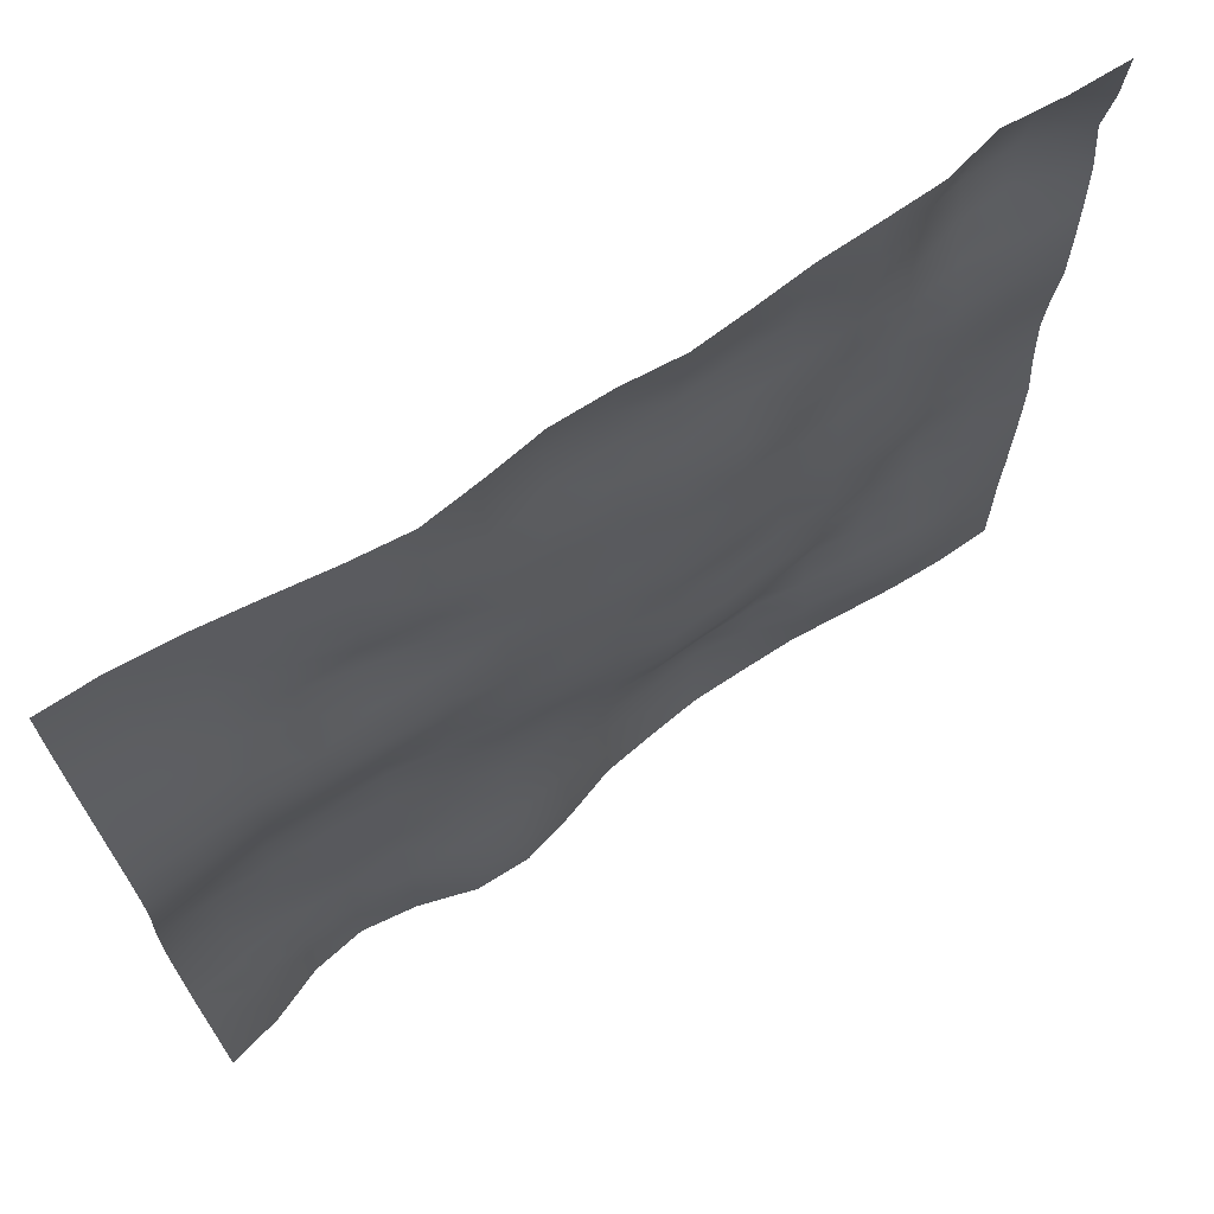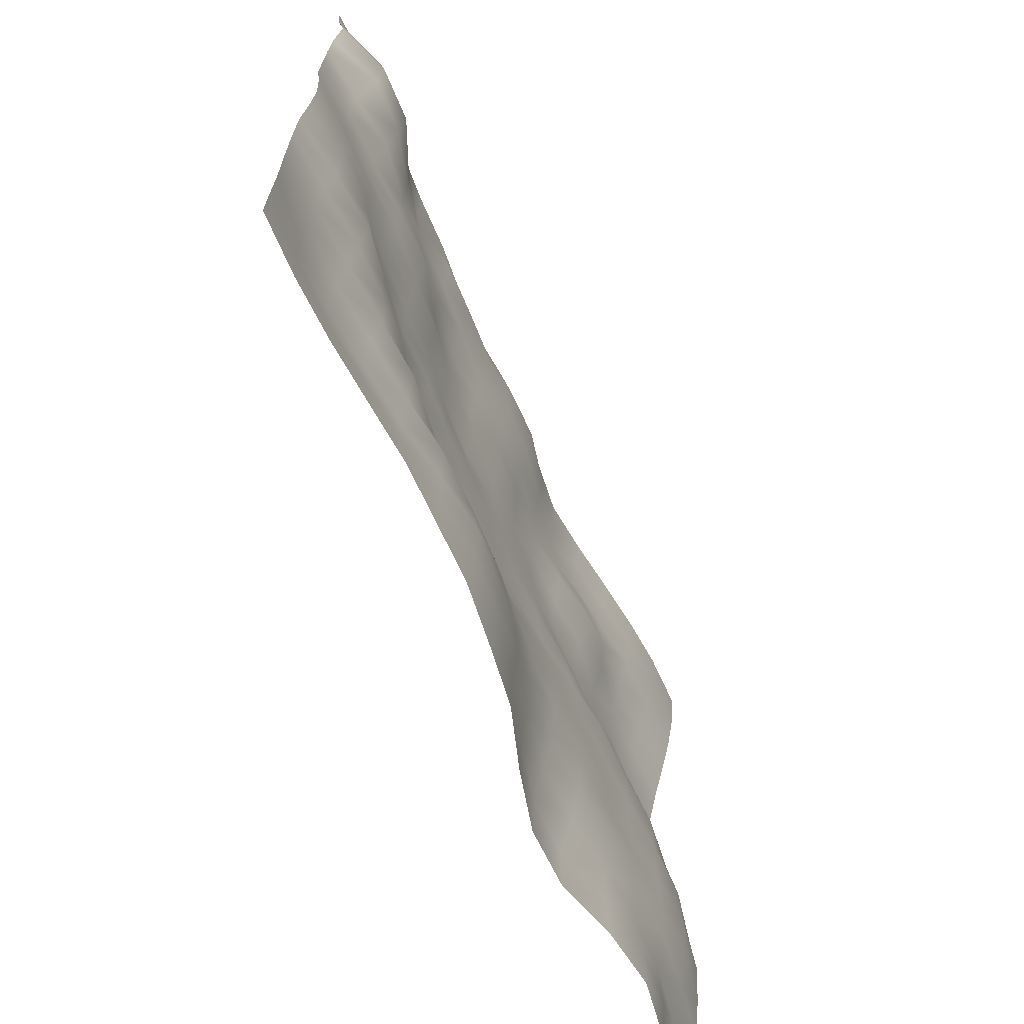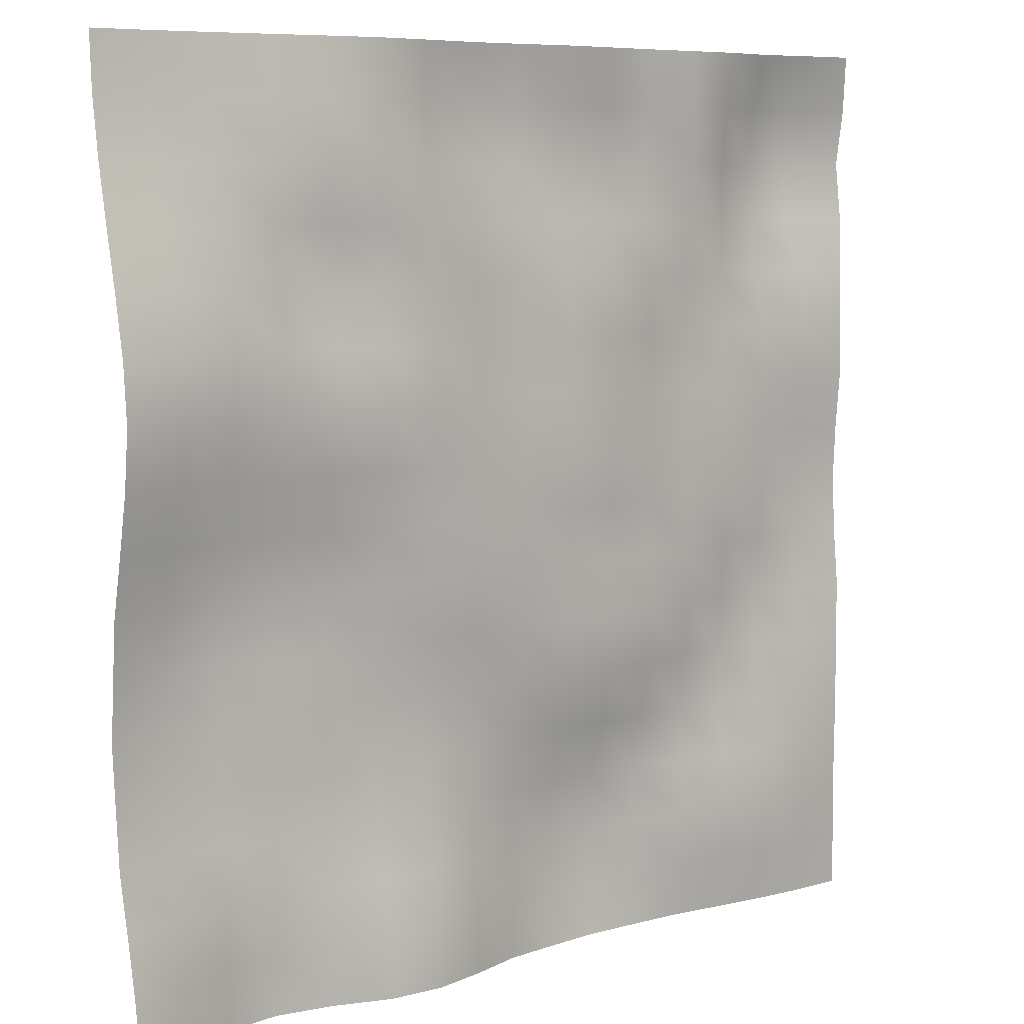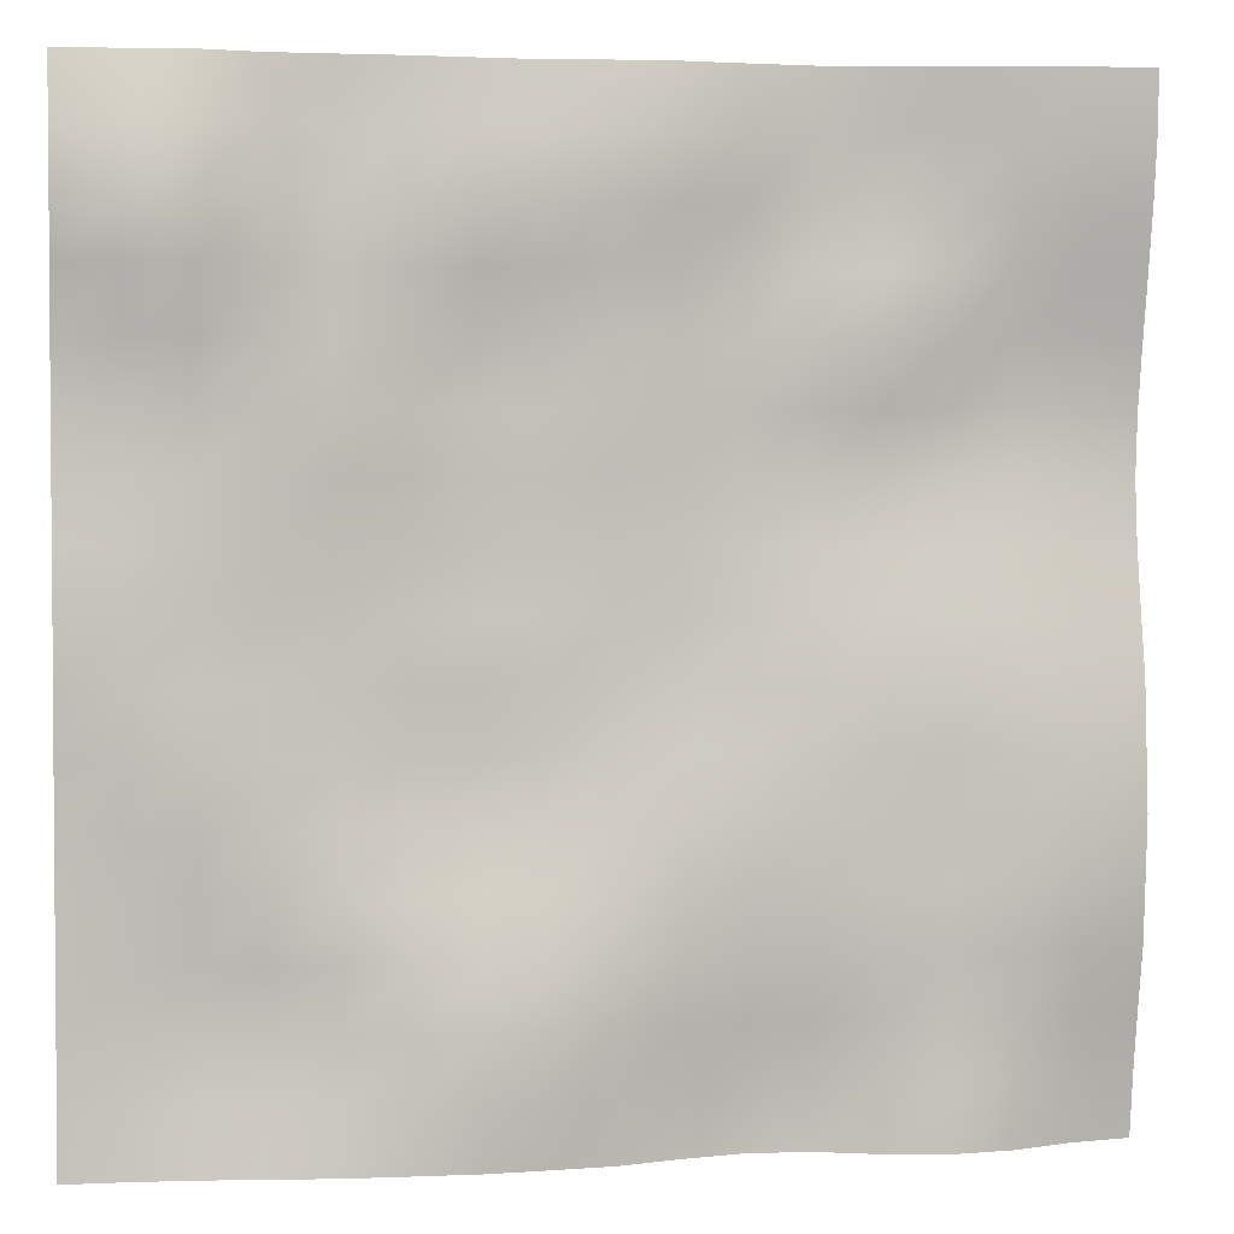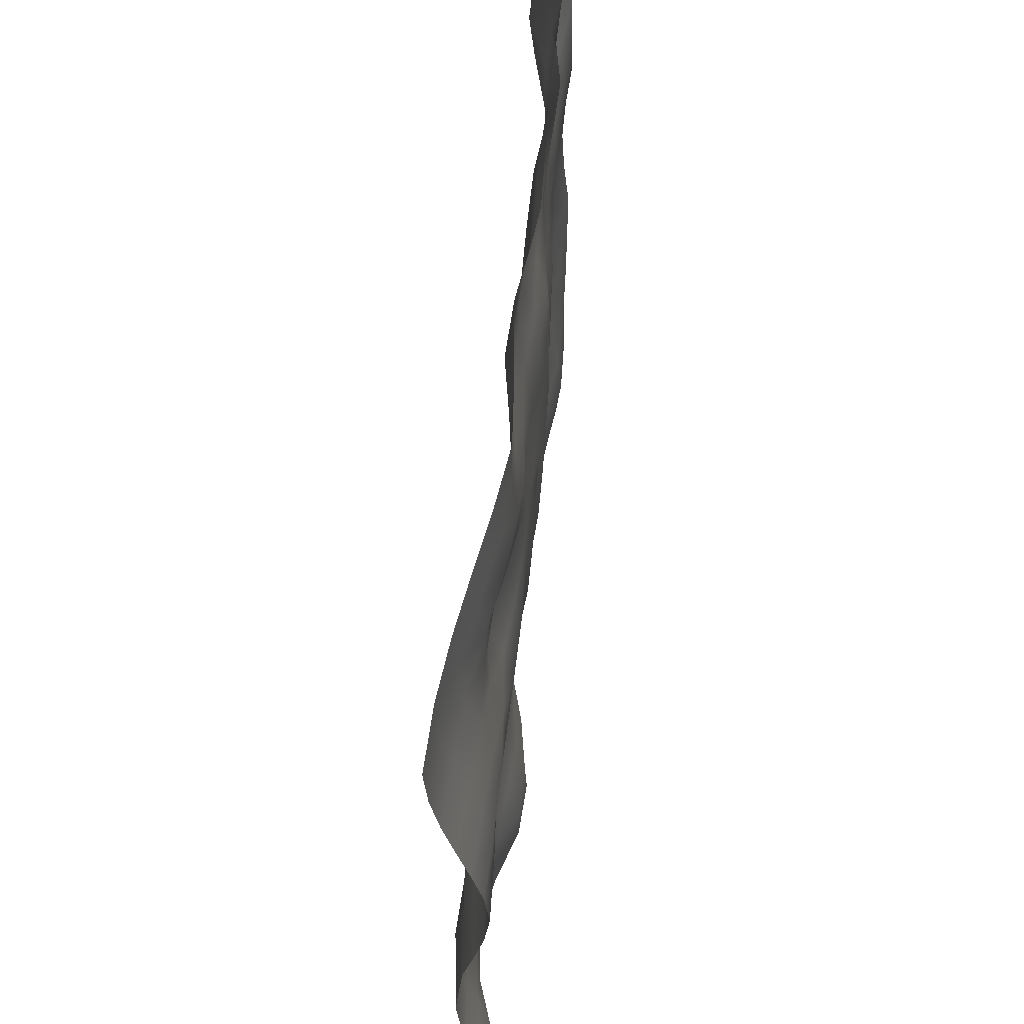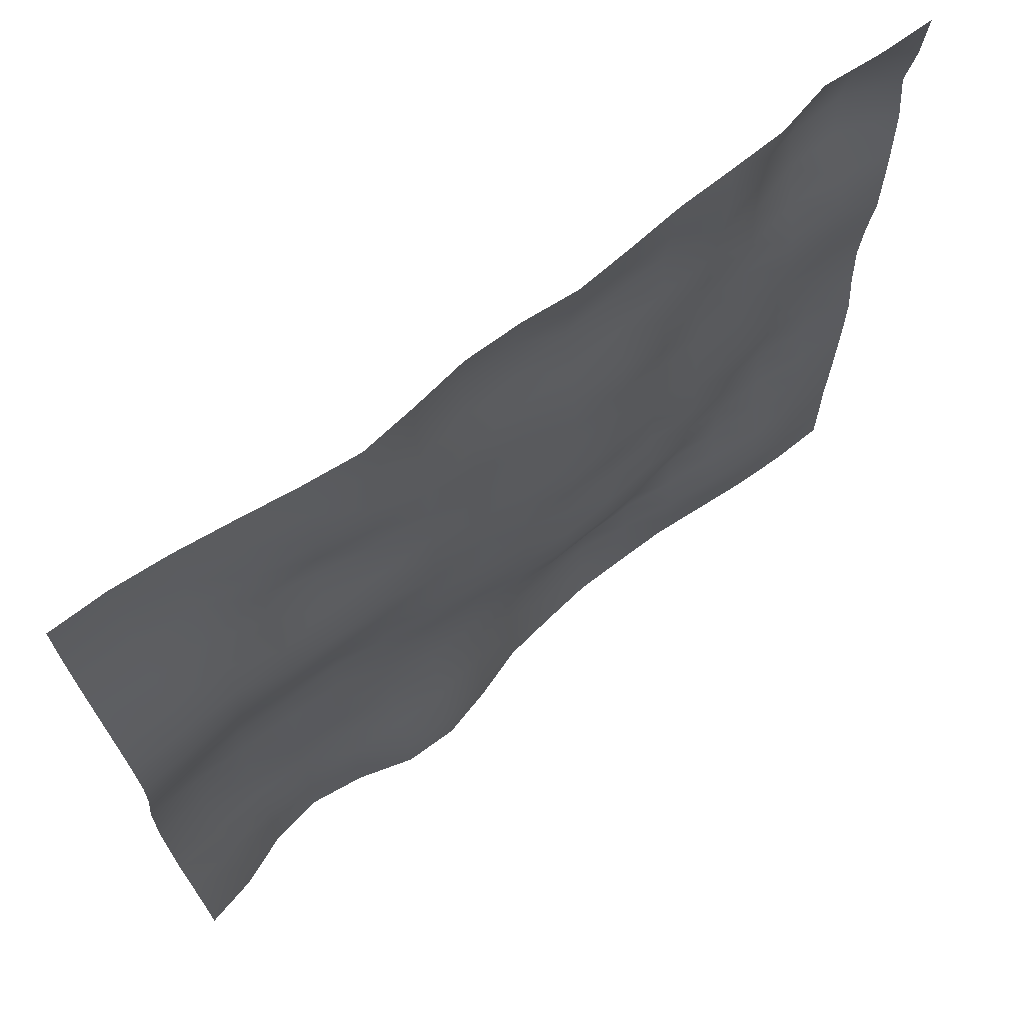
<metadata>
{"format":"obj","ext":"obj","renderer":"f3d","projection":"perspective","resolution":1024,"background":"white","views":[{"elev":69.5,"azim":-36.6,"up":"+Z"},{"elev":-69.6,"azim":111.6,"up":"+Z"},{"elev":7.6,"azim":-41.0,"up":"+Z"},{"elev":2.7,"azim":168.8,"up":"+Z"},{"elev":63.1,"azim":-85.1,"up":"+Z"},{"elev":69.1,"azim":-40.7,"up":"+Z"}]}
</metadata>
<code>
v 28 -0.9058 -28
v 28 -0.7121 -32
v 32 -0.8432 -32
v 32 -0.8263 -28
v -4 -0.2315 -28
v -4 -0.2734 -32
v 0 0.7576 -32
v 0 0.8495 -28
v -4 -0.6864 4
v -4 -0.6981 -0
v 0 -0.6876 -0
v 0 -0.5979 4
v 28 -0.04932 4
v 28 0.1516 -0
v 32 -0.2188 -0
v 32 -0.4019 4
v 12 1.221 -28
v 12 1.054 -32
v 16 0.8039 -32
v 16 0.405 -28
v 12 -0.4484 -12
v 12 0.4067 -16
v 16 0.724 -16
v 16 -0.04935 -12
v 28 -0.478 -12
v 28 -0.7121 -16
v 32 -0.8432 -16
v 32 -0.8432 -12
v -20 1.615 -28
v -20 1.601 -32
v -16 0.7716 -32
v -16 0.7183 -28
v -20 1.442 -12
v -20 1.573 -16
v -16 1.179 -16
v -16 1.228 -12
v -4 0.563 -12
v -4 0.5746 -16
v 0 0.7605 -16
v 0 0.06509 -12
v -20 0.1257 4
v -20 0.889 0
v -16 0.564 0
v -16 -0.1554 4
v -20 0.6909 20
v -20 0.4724 16
v -16 0.9693 16
v -16 0.4724 20
v -4 -0.1985 20
v -4 -0.3528 16
v 0 -0.3835 16
v 0 0.03766 20
v 12 -0.7302 4
v 12 -0.3972 -0
v 16 -0.4707 -0
v 16 -0.24 4
v 12 0.01048 20
v 12 -0.2668 16
v 16 0.04584 16
v 16 -0.1892 20
v 28 1.293 20
v 28 -0.1246 16
v 32 -0.619 16
v 32 -0.4808 20
v 20 -0.1749 -28
v 20 0.2238 -32
v 24 -0.3373 -32
v 24 -0.7998 -28
v 20 -0.1749 -20
v 20 -0.6177 -24
v 24 -1.146 -24
v 24 -0.7998 -20
v 28 -0.9058 -20
v 28 -1.088 -24
v 32 -0.7694 -24
v 32 -0.8263 -20
v -12 -0.7076 -28
v -12 -0.7071 -32
v -8 -1.022 -32
v -8 -0.8501 -28
v -12 0.7613 -20
v -12 0.1887 -24
v -8 -0.1391 -24
v -8 0.3661 -20
v -4 0.5818 -20
v -4 0.2774 -24
v 0 1.215 -24
v 0 1.054 -20
v -12 -0.4015 4
v -12 0.2501 0
v -8 -0.4011 -0
v -8 -0.5824 4
v -12 -0.416 12
v -12 -0.7907 8
v -8 -0.7755 8
v -8 -0.7077 12
v -4 -0.4849 12
v -4 -0.6268 8
v 0 -0.6777 8
v 0 -0.1403 12
v 20 -0.2729 4
v 20 -0.4259 -0
v 24 -0.03408 -0
v 24 -0.002713 4
v 20 0.1192 12
v 20 -0.000412 8
v 24 -0.2729 8
v 24 -0.1771 12
v 28 -0.4706 12
v 28 -0.4259 8
v 32 -0.7471 8
v 32 -0.7077 12
v 4 1.538 -28
v 4 1.054 -32
v 8 1.273 -32
v 8 1.684 -28
v 4 1.459 -20
v 4 1.684 -24
v 8 1.83 -24
v 8 1.417 -20
v 12 1.143 -20
v 12 1.037 -24
v 16 0.07419 -24
v 16 0.4047 -20
v 4 -0.4484 -12
v 4 0.4067 -16
v 8 0.3589 -16
v 8 -0.5642 -12
v 4 -0.5845 -4
v 4 -0.7476 -8
v 8 -0.7815 -8
v 8 -0.5343 -4
v 12 -0.4292 -4
v 12 -0.7053 -8
v 16 -0.3743 -8
v 16 -0.5766 -4
v 20 0.3045 -12
v 20 0.2238 -16
v 24 -0.3221 -16
v 24 0.1584 -12
v 20 -0.3819 -4
v 20 0.1584 -8
v 24 0.5776 -8
v 24 0.2619 -4
v 28 0.1057 -4
v 28 -0.02497 -8
v 32 -0.7982 -8
v 32 -0.4221 -4
v -28 0.2562 -28
v -28 -0.0445 -32
v -24 1.237 -32
v -24 1.471 -28
v -28 1.659 -20
v -28 0.889 -24
v -24 1.328 -24
v -24 1.914 -20
v -20 1.488 -20
v -20 1.311 -24
v -16 0.7092 -24
v -16 1.33 -20
v -28 2.313 -12
v -28 2.263 -16
v -24 2 -16
v -24 1.977 -12
v -28 1.659 -4
v -28 2.263 -8
v -24 2 -8
v -24 1.914 -4
v -20 1.488 -4
v -20 1.573 -8
v -16 1.179 -8
v -16 1.318 -4
v -12 1.082 -12
v -12 0.9828 -16
v -8 0.6402 -16
v -8 0.7582 -12
v -12 0.564 -4
v -12 0.862 -8
v -8 0.305 -8
v -8 -0.1547 -4
v -4 -0.63 -4
v -4 -0.1565 -8
v 0 -0.3759 -8
v 0 -0.6919 -4
v -28 0.1257 4
v -28 0.889 0
v -24 1.215 0
v -24 0.432 4
v -28 -0.4564 12
v -28 -0.4681 8
v -24 -0.2622 8
v -24 -0.5491 12
v -20 -0.3473 12
v -20 -0.4908 8
v -16 -0.6509 8
v -16 0.01612 12
v -28 0.9484 20
v -28 0.159 16
v -24 -0.1126 16
v -24 0.6123 20
v -28 2.405 28
v -28 1.745 24
v -24 1.424 24
v -24 1.745 28
v -20 0.9484 28
v -20 0.6123 24
v -16 -0.1126 24
v -16 0.159 28
v -12 -0.3611 20
v -12 0.06117 16
v -8 -0.6003 16
v -8 -0.655 20
v -12 -0.2087 28
v -12 -0.6117 24
v -8 -0.02643 24
v -8 0.3117 28
v -4 0.9342 28
v -4 0.533 24
v 0 0.4888 24
v 0 0.6876 28
v 4 -1.114 4
v 4 -0.6676 -0
v 8 -0.663 -0
v 8 -1.06 4
v 4 -0.9294 12
v 4 -0.5875 8
v 8 -0.8432 8
v 8 -1.021 12
v 12 -0.5154 12
v 12 -0.1983 8
v 16 -0.1038 8
v 16 0.4898 12
v 4 -0.2514 20
v 4 -0.5771 16
v 8 -0.8397 16
v 8 -0.08373 20
v 4 0.01202 28
v 4 0.6096 24
v 8 0.5912 24
v 8 0.05085 28
v 12 -0.04056 28
v 12 0.4912 24
v 16 -0.517 24
v 16 -0.8252 28
v 20 0.406 20
v 20 0.1496 16
v 24 0.6663 16
v 24 1.364 20
v 20 0.01712 28
v 20 0.3461 24
v 24 1.772 24
v 24 1.122 28
v 28 1.086 28
v 28 1.683 24
v 32 -0.009679 24
v 32 -0.5974 28
v -32 -0.1554 -28
v -32 -0.6703 -32
v -32 0.564 -24
v -32 1.348 -20
v -32 1.659 -16
v -32 1.947 -12
v -32 1.659 -8
v -32 1.348 -4
v -32 0.564 0
v -32 -0.1554 4
v -32 -0.5512 8
v -32 -0.2422 12
v -32 0.4758 16
v -32 1.286 20
v -32 2.043 24
v -32 2.604 28
v -32 2.823 32
v -28 2.604 32
v -24 2.043 32
v -20 1.286 32
v -16 0.4758 32
v -12 -0.1918 32
v -8 0.02698 32
v -4 0.3612 32
v 0 0.07714 32
v 4 -0.526 32
v 8 -0.4706 32
v 12 -0.3528 32
v 16 -0.4966 32
v 20 -0.6056 32
v 24 0.05528 32
v 28 -0.5242 32
v 32 -0.8422 32
f 1 2 3 4
f 5 6 7 8
f 9 10 11 12
f 13 14 15 16
f 17 18 19 20
f 21 22 23 24
f 25 26 27 28
f 29 30 31 32
f 33 34 35 36
f 37 38 39 40
f 41 42 43 44
f 45 46 47 48
f 49 50 51 52
f 53 54 55 56
f 57 58 59 60
f 61 62 63 64
f 65 66 67 68
f 69 70 71 72
f 73 74 75 76
f 77 78 79 80
f 81 82 83 84
f 85 86 87 88
f 89 90 91 92
f 93 94 95 96
f 97 98 99 100
f 101 102 103 104
f 105 106 107 108
f 109 110 111 112
f 113 114 115 116
f 117 118 119 120
f 121 122 123 124
f 125 126 127 128
f 129 130 131 132
f 133 134 135 136
f 137 138 139 140
f 141 142 143 144
f 145 146 147 148
f 149 150 151 152
f 153 154 155 156
f 157 158 159 160
f 161 162 163 164
f 165 166 167 168
f 169 170 171 172
f 173 174 175 176
f 177 178 179 180
f 181 182 183 184
f 185 186 187 188
f 189 190 191 192
f 193 194 195 196
f 197 198 199 200
f 201 202 203 204
f 205 206 207 208
f 209 210 211 212
f 213 214 215 216
f 217 218 219 220
f 221 222 223 224
f 225 226 227 228
f 229 230 231 232
f 233 234 235 236
f 237 238 239 240
f 241 242 243 244
f 245 246 247 248
f 249 250 251 252
f 253 254 255 256
f 2 1 68 67
f 1 74 71 68
f 74 1 4 75
f 80 79 6 5
f 83 80 5 86
f 86 5 8 87
f 92 91 10 9
f 95 92 9 98
f 98 9 12 99
f 104 103 14 13
f 107 104 13 110
f 110 13 16 111
f 116 115 18 17
f 119 116 17 122
f 122 17 20 123
f 128 127 22 21
f 131 128 21 134
f 134 21 24 135
f 140 139 26 25
f 143 140 25 146
f 146 25 28 147
f 152 151 30 29
f 155 152 29 158
f 158 29 32 159
f 164 163 34 33
f 167 164 33 170
f 170 33 36 171
f 176 175 38 37
f 179 176 37 182
f 182 37 40 183
f 188 187 42 41
f 191 188 41 194
f 194 41 44 195
f 200 199 46 45
f 203 200 45 206
f 206 45 48 207
f 212 211 50 49
f 215 212 49 218
f 218 49 52 219
f 224 223 54 53
f 227 224 53 230
f 230 53 56 231
f 236 235 58 57
f 239 236 57 242
f 242 57 60 243
f 248 247 62 61
f 251 248 61 254
f 254 61 64 255
f 20 19 66 65
f 123 20 65 70
f 70 65 68 71
f 124 123 70 69
f 23 124 69 138
f 138 69 72 139
f 72 71 74 73
f 139 72 73 26
f 26 73 76 27
f 32 31 78 77
f 159 32 77 82
f 82 77 80 83
f 160 159 82 81
f 35 160 81 174
f 174 81 84 175
f 84 83 86 85
f 175 84 85 38
f 38 85 88 39
f 44 43 90 89
f 195 44 89 94
f 94 89 92 95
f 196 195 94 93
f 47 196 93 210
f 210 93 96 211
f 96 95 98 97
f 211 96 97 50
f 50 97 100 51
f 56 55 102 101
f 231 56 101 106
f 106 101 104 107
f 232 231 106 105
f 59 232 105 246
f 246 105 108 247
f 108 107 110 109
f 247 108 109 62
f 62 109 112 63
f 8 7 114 113
f 87 8 113 118
f 118 113 116 119
f 88 87 118 117
f 39 88 117 126
f 126 117 120 127
f 120 119 122 121
f 127 120 121 22
f 22 121 124 23
f 40 39 126 125
f 183 40 125 130
f 130 125 128 131
f 184 183 130 129
f 11 184 129 222
f 222 129 132 223
f 132 131 134 133
f 223 132 133 54
f 54 133 136 55
f 24 23 138 137
f 135 24 137 142
f 142 137 140 143
f 136 135 142 141
f 55 136 141 102
f 102 141 144 103
f 144 143 146 145
f 103 144 145 14
f 14 145 148 15
f 257 258 150 149
f 259 257 149 154
f 154 149 152 155
f 260 259 154 153
f 261 260 153 162
f 162 153 156 163
f 156 155 158 157
f 163 156 157 34
f 34 157 160 35
f 262 261 162 161
f 263 262 161 166
f 166 161 164 167
f 264 263 166 165
f 265 264 165 186
f 186 165 168 187
f 168 167 170 169
f 187 168 169 42
f 42 169 172 43
f 36 35 174 173
f 171 36 173 178
f 178 173 176 179
f 172 171 178 177
f 43 172 177 90
f 90 177 180 91
f 180 179 182 181
f 91 180 181 10
f 10 181 184 11
f 266 265 186 185
f 267 266 185 190
f 190 185 188 191
f 268 267 190 189
f 269 268 189 198
f 198 189 192 199
f 192 191 194 193
f 199 192 193 46
f 46 193 196 47
f 270 269 198 197
f 271 270 197 202
f 202 197 200 203
f 272 271 202 201
f 273 272 201 274
f 274 201 204 275
f 204 203 206 205
f 275 204 205 276
f 276 205 208 277
f 48 47 210 209
f 207 48 209 214
f 214 209 212 215
f 208 207 214 213
f 277 208 213 278
f 278 213 216 279
f 216 215 218 217
f 279 216 217 280
f 280 217 220 281
f 12 11 222 221
f 99 12 221 226
f 226 221 224 227
f 100 99 226 225
f 51 100 225 234
f 234 225 228 235
f 228 227 230 229
f 235 228 229 58
f 58 229 232 59
f 52 51 234 233
f 219 52 233 238
f 238 233 236 239
f 220 219 238 237
f 281 220 237 282
f 282 237 240 283
f 240 239 242 241
f 283 240 241 284
f 284 241 244 285
f 60 59 246 245
f 243 60 245 250
f 250 245 248 251
f 244 243 250 249
f 285 244 249 286
f 286 249 252 287
f 252 251 254 253
f 287 252 253 288
f 288 253 256 289

</code>
